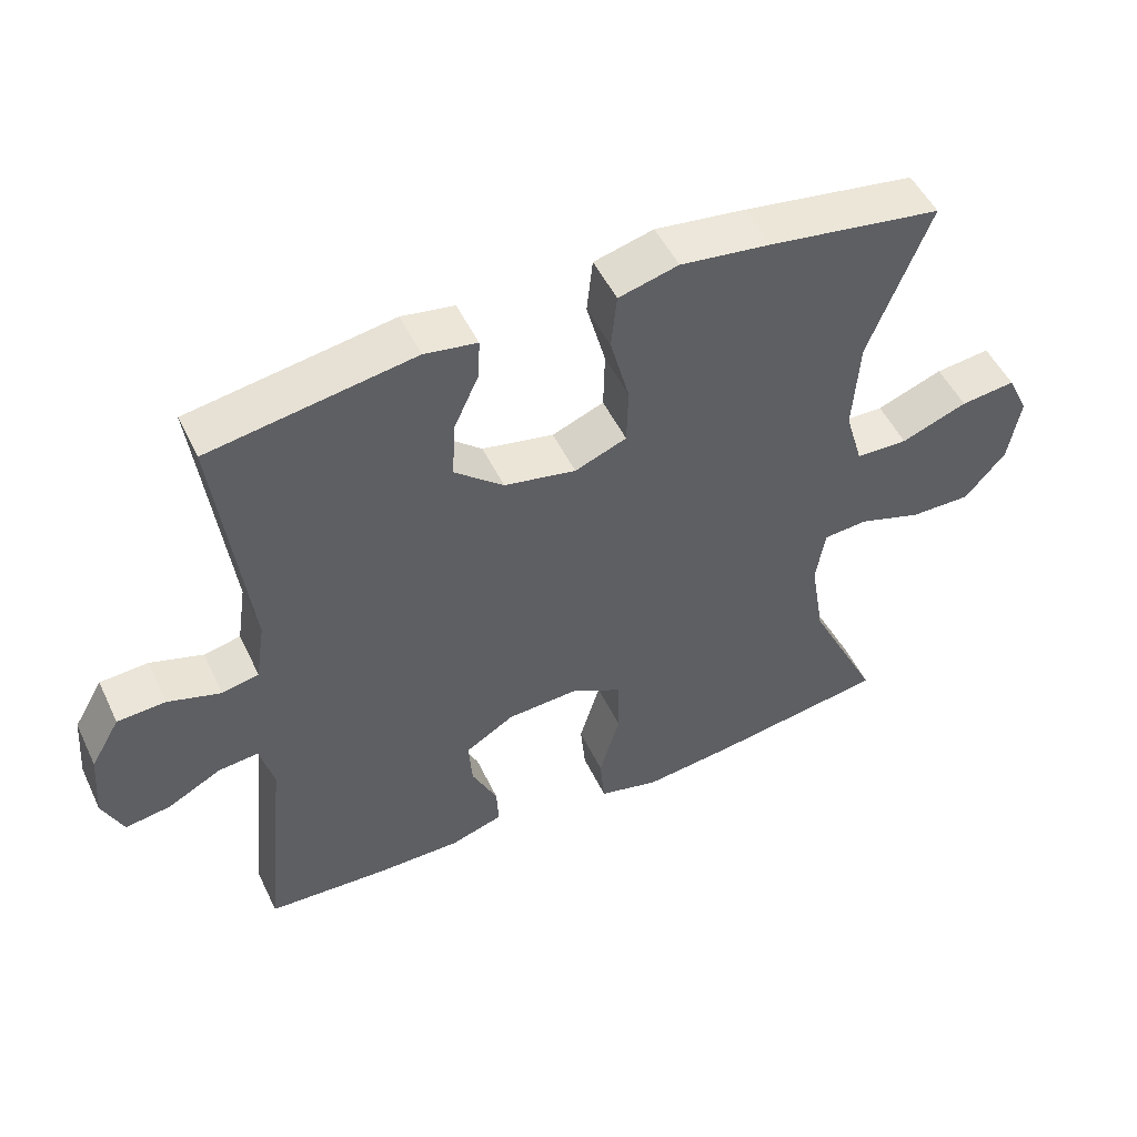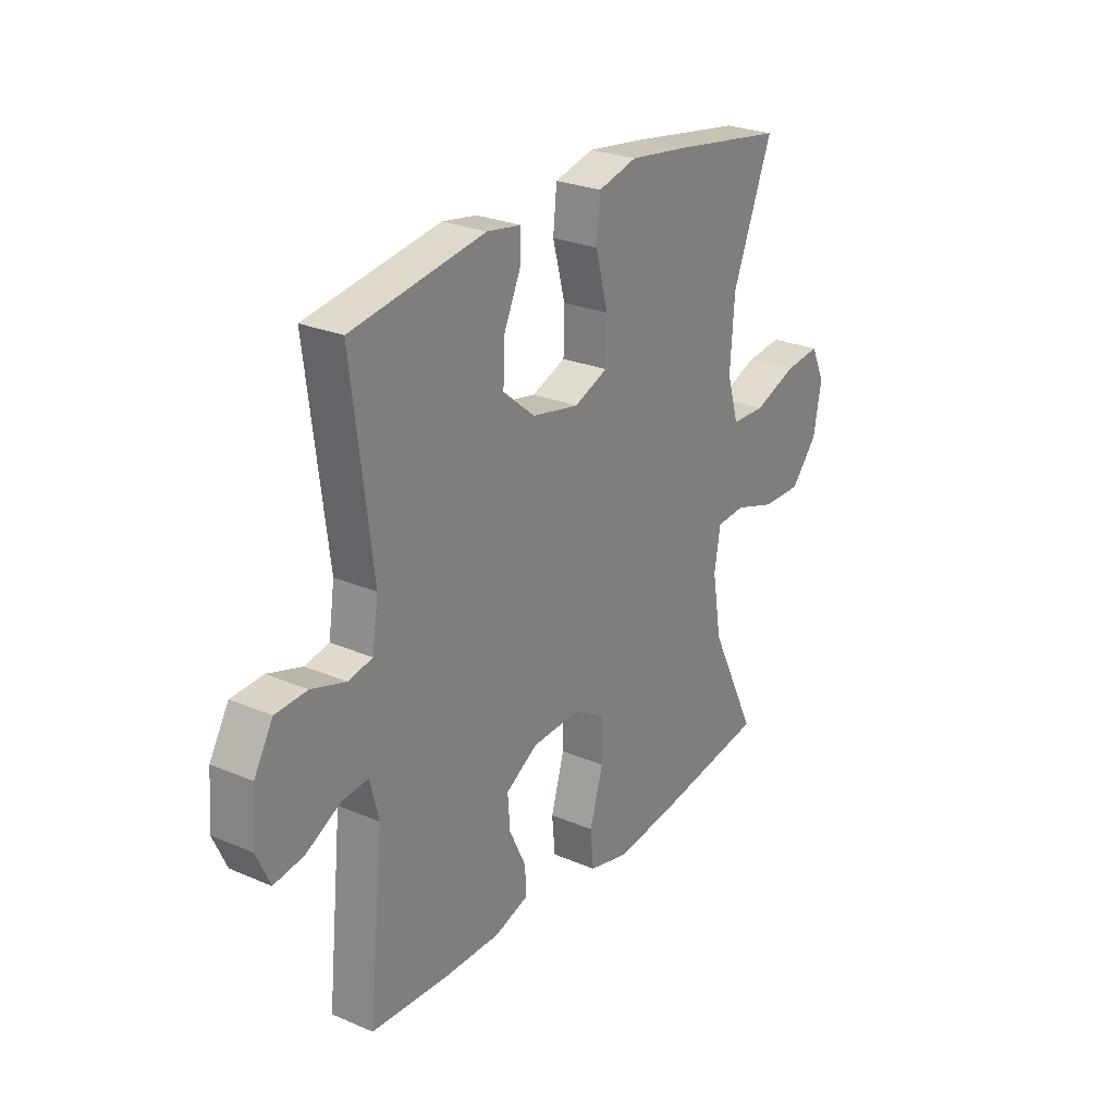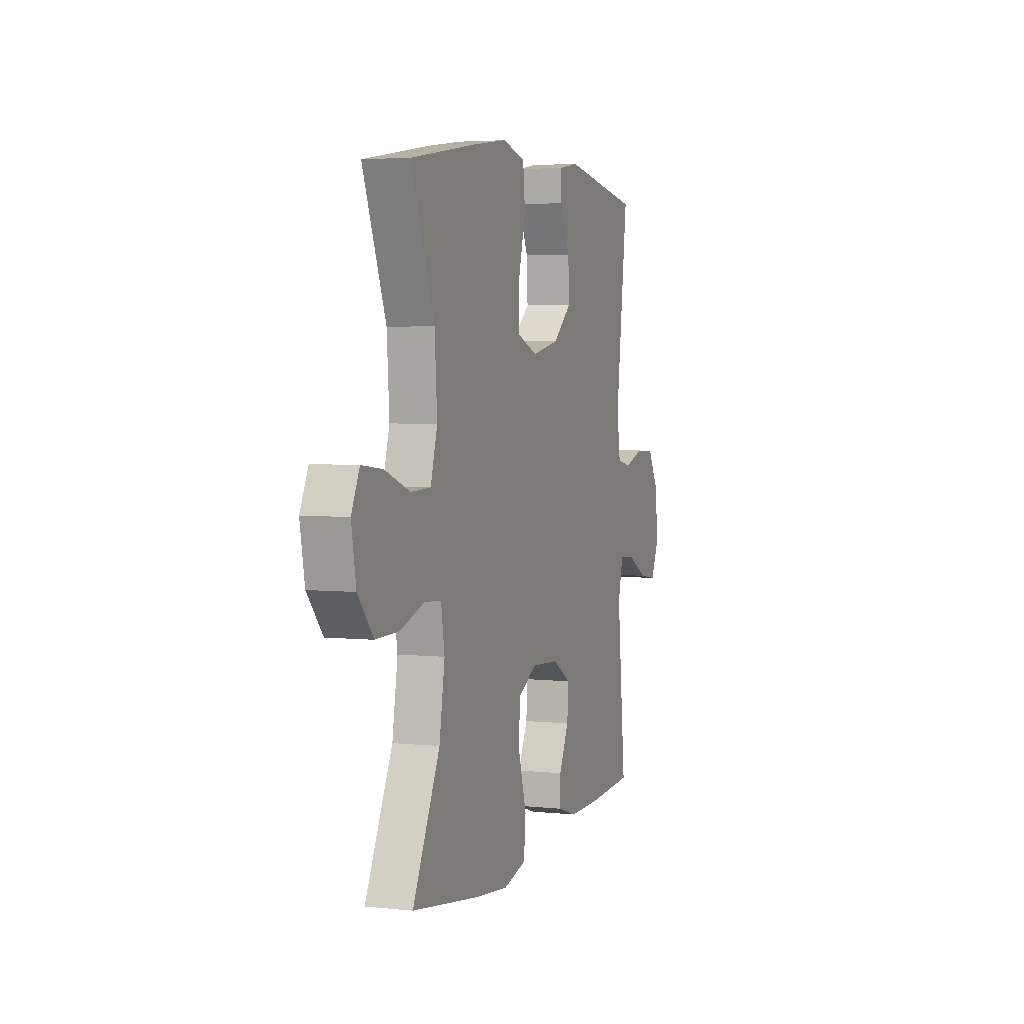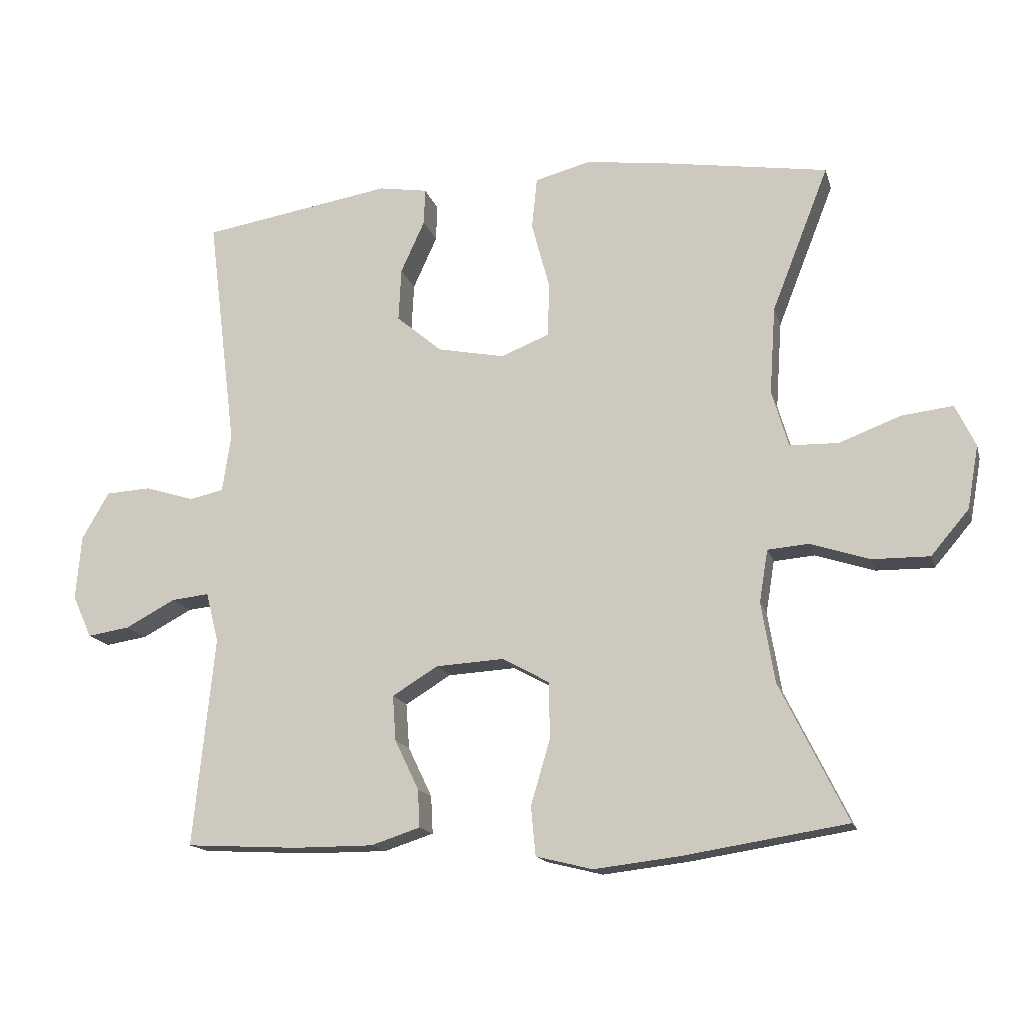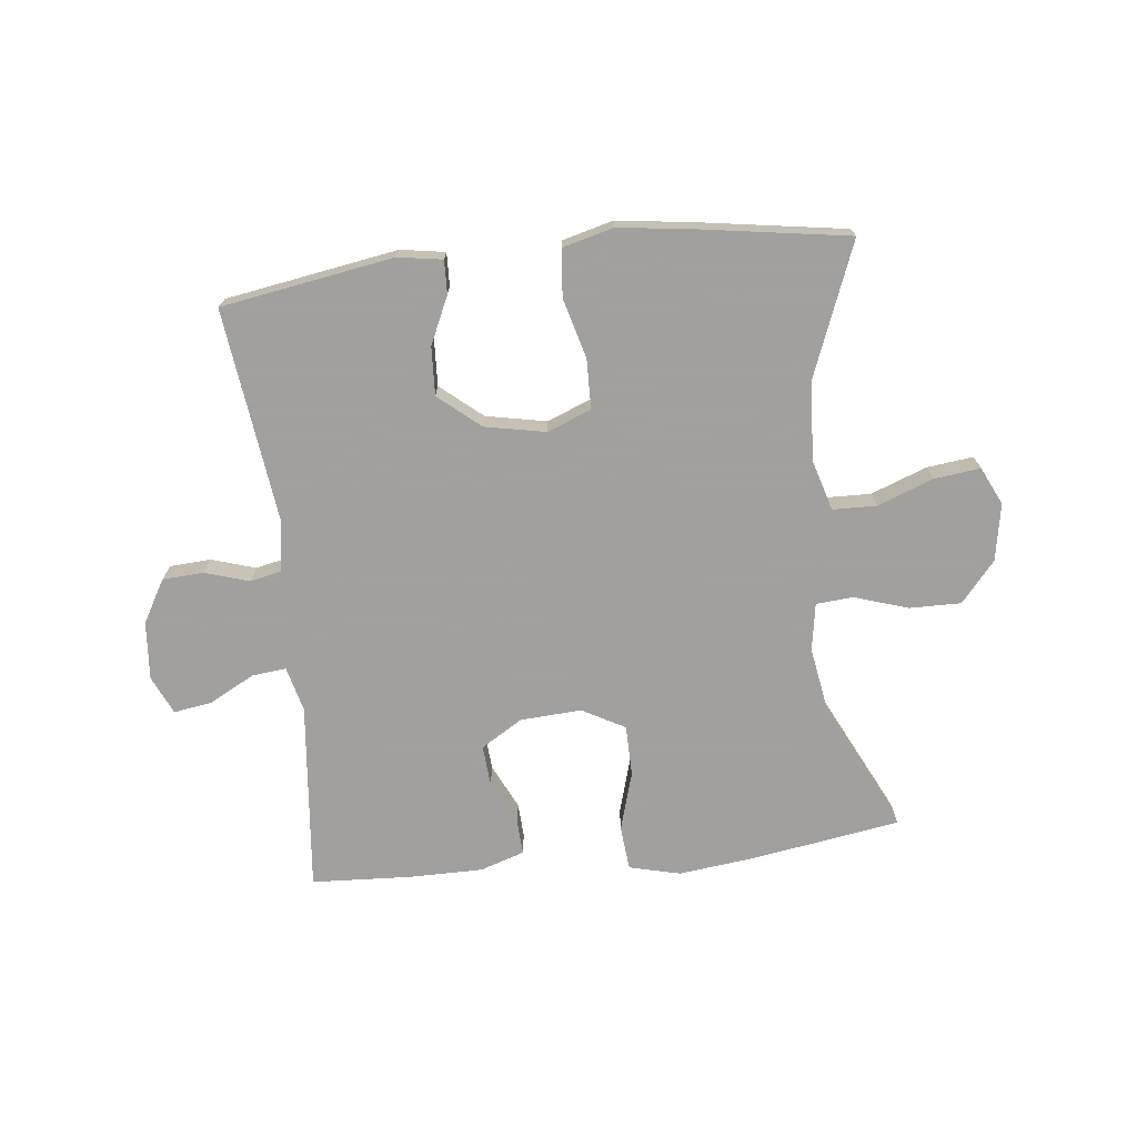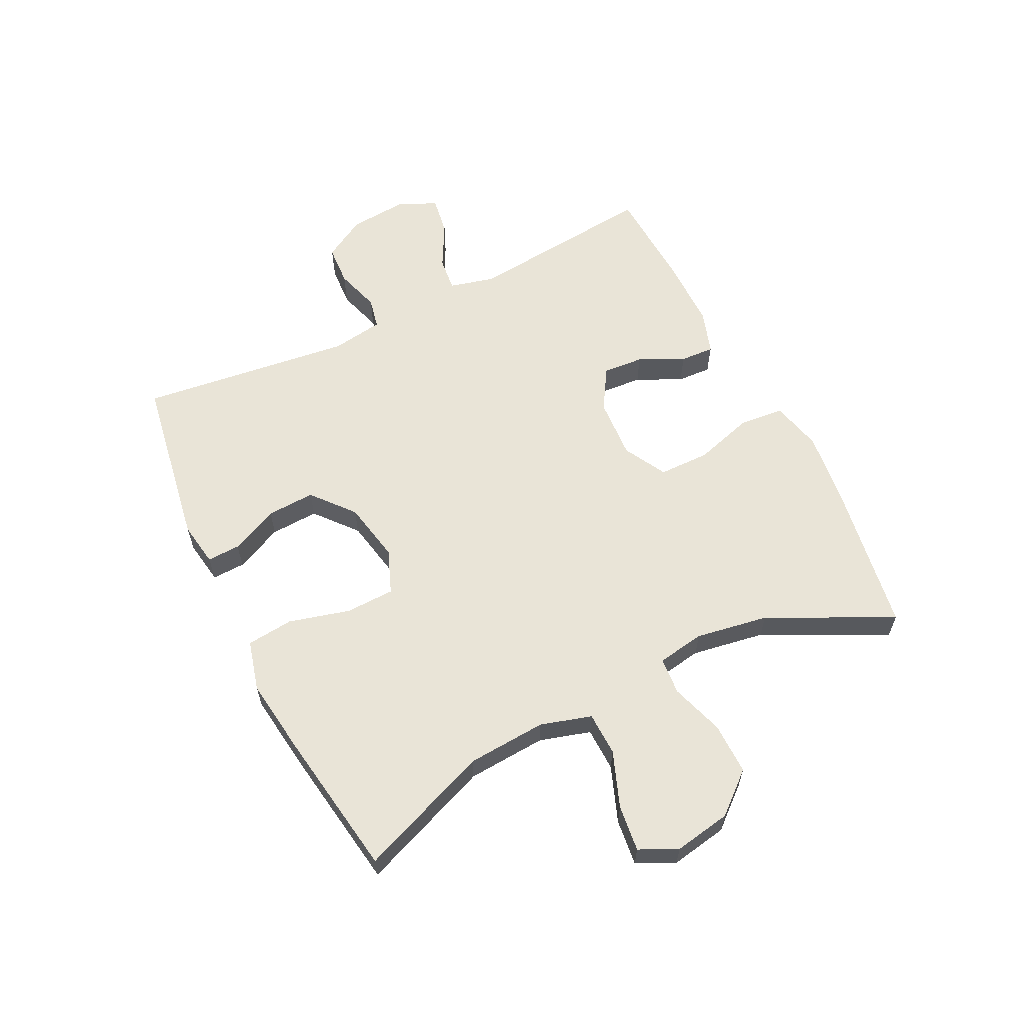
<metadata>
{"format":"obj","ext":"obj","renderer":"f3d","projection":"perspective","resolution":1024,"background":"white","views":[{"elev":50.6,"azim":-25.0,"up":"+Z"},{"elev":26.1,"azim":-55.9,"up":"+Z"},{"elev":4.1,"azim":109.2,"up":"+Z"},{"elev":-15.6,"azim":14.3,"up":"+Z"},{"elev":-71.9,"azim":6.4,"up":"+Y"},{"elev":60.9,"azim":63.7,"up":"+Y"}]}
</metadata>
<code>
v 0.5 0.07 -0.5
v 0.253 0.07 -0.539
v 0.125 0.07 -0.554
v 0.04 0.07 -0.533
v 0.033 0.07 -0.459
v 0.062 0.07 -0.361
v 0.061 0.07 -0.276
v -0.01 0.07 -0.237
v -0.112 0.07 -0.243
v -0.181 0.07 -0.285
v -0.176 0.07 -0.353
v -0.14 0.07 -0.428
v -0.137 0.07 -0.485
v -0.211 0.07 -0.509
v -0.33 0.07 -0.509
v -0.5 0.07 -0.5
v -0.468 0.07 -0.184
v -0.487 0.07 -0.109
v -0.544 0.07 -0.115
v -0.619 0.07 -0.155
v -0.683 0.07 -0.165
v -0.712 0.07 -0.101
v -0.704 0.07 -0.004
v -0.663 0.07 0.067
v -0.595 0.07 0.071
v -0.521 0.07 0.048
v -0.469 0.07 0.059
v -0.456 0.07 0.146
v -0.5 0.07 0.5
v -0.213 0.07 0.547
v -0.139 0.07 0.535
v -0.141 0.07 0.48
v -0.177 0.07 0.401
v -0.181 0.07 0.321
v -0.112 0.07 0.263
v -0.011 0.07 0.243
v 0.062 0.07 0.272
v 0.064 0.07 0.354
v 0.037 0.07 0.455
v 0.045 0.07 0.533
v 0.129 0.07 0.555
v 0.257 0.07 0.538
v 0.5 0.07 0.5
v 0.414 0.07 0.281
v 0.405 0.07 0.149
v 0.43 0.07 0.064
v 0.503 0.07 0.062
v 0.596 0.07 0.097
v 0.673 0.07 0.106
v 0.703 0.07 0.043
v 0.686 0.07 -0.052
v 0.629 0.07 -0.119
v 0.543 0.07 -0.118
v 0.454 0.07 -0.089
v 0.392 0.07 -0.094
v 0.379 0.07 -0.173
v 0.399 0.07 -0.294
v 0.5 0 -0.5
v 0.253 0 -0.539
v 0.125 0 -0.554
v 0.04 0 -0.533
v 0.033 0 -0.459
v 0.062 0 -0.361
v 0.061 0 -0.276
v -0.01 0 -0.237
v -0.112 0 -0.243
v -0.181 0 -0.285
v -0.176 0 -0.353
v -0.14 0 -0.428
v -0.137 0 -0.485
v -0.211 0 -0.509
v -0.33 0 -0.509
v -0.5 0 -0.5
v -0.468 0 -0.184
v -0.487 0 -0.109
v -0.544 0 -0.115
v -0.619 0 -0.155
v -0.683 0 -0.165
v -0.712 0 -0.101
v -0.704 0 -0.004
v -0.663 0 0.067
v -0.595 0 0.071
v -0.521 0 0.048
v -0.469 0 0.059
v -0.456 0 0.146
v -0.5 0 0.5
v -0.213 0 0.547
v -0.139 0 0.535
v -0.141 0 0.48
v -0.177 0 0.401
v -0.181 0 0.321
v -0.112 0 0.263
v -0.011 0 0.243
v 0.062 0 0.272
v 0.064 0 0.354
v 0.037 0 0.455
v 0.045 0 0.533
v 0.129 0 0.555
v 0.257 0 0.538
v 0.5 0 0.5
v 0.414 0 0.281
v 0.405 0 0.149
v 0.43 0 0.064
v 0.503 0 0.062
v 0.596 0 0.097
v 0.673 0 0.106
v 0.703 0 0.043
v 0.686 0 -0.052
v 0.629 0 -0.119
v 0.543 0 -0.118
v 0.454 0 -0.089
v 0.392 0 -0.094
v 0.379 0 -0.173
v 0.399 0 -0.294
f 51 52 53 54
f 51 54 55
f 50 51 55
f 47 48 49 50
f 46 47 50 55
f 45 46 55
f 41 42 43 44
f 41 44 45
f 38 39 40 41
f 37 38 41 45
f 36 37 45 55
f 30 31 32 33
f 28 29 30 33
f 27 28 33 34
f 23 24 25 26
f 23 26 27
f 22 23 27
f 19 20 21 22
f 18 19 22 27
f 17 18 27 34
f 11 12 13 14
f 10 11 14 15
f 3 4 5 6
f 3 6 7
f 57 1 2 3
f 56 57 3 7
f 35 36 55 56
f 10 15 16 17
f 9 10 17 34
f 8 9 34 35
f 7 8 35 56
f 111 110 109 108
f 112 111 108
f 112 108 107
f 107 106 105 104
f 112 107 104 103
f 112 103 102
f 101 100 99 98
f 102 101 98
f 98 97 96 95
f 102 98 95 94
f 112 102 94 93
f 90 89 88 87
f 90 87 86 85
f 91 90 85 84
f 83 82 81 80
f 84 83 80
f 84 80 79
f 79 78 77 76
f 84 79 76 75
f 91 84 75 74
f 71 70 69 68
f 72 71 68 67
f 63 62 61 60
f 64 63 60
f 60 59 58 114
f 64 60 114 113
f 113 112 93 92
f 74 73 72 67
f 91 74 67 66
f 92 91 66 65
f 113 92 65 64
f 1 58 59 2
f 2 59 60 3
f 3 60 61 4
f 4 61 62 5
f 5 62 63 6
f 6 63 64 7
f 7 64 65 8
f 8 65 66 9
f 9 66 67 10
f 10 67 68 11
f 11 68 69 12
f 12 69 70 13
f 13 70 71 14
f 14 71 72 15
f 15 72 73 16
f 16 73 74 17
f 17 74 75 18
f 18 75 76 19
f 19 76 77 20
f 20 77 78 21
f 21 78 79 22
f 22 79 80 23
f 23 80 81 24
f 24 81 82 25
f 25 82 83 26
f 26 83 84 27
f 27 84 85 28
f 28 85 86 29
f 29 86 87 30
f 30 87 88 31
f 31 88 89 32
f 32 89 90 33
f 33 90 91 34
f 34 91 92 35
f 35 92 93 36
f 36 93 94 37
f 37 94 95 38
f 38 95 96 39
f 39 96 97 40
f 40 97 98 41
f 41 98 99 42
f 42 99 100 43
f 43 100 101 44
f 44 101 102 45
f 45 102 103 46
f 46 103 104 47
f 47 104 105 48
f 48 105 106 49
f 49 106 107 50
f 50 107 108 51
f 51 108 109 52
f 52 109 110 53
f 53 110 111 54
f 54 111 112 55
f 55 112 113 56
f 56 113 114 57
f 57 114 58 1

</code>
